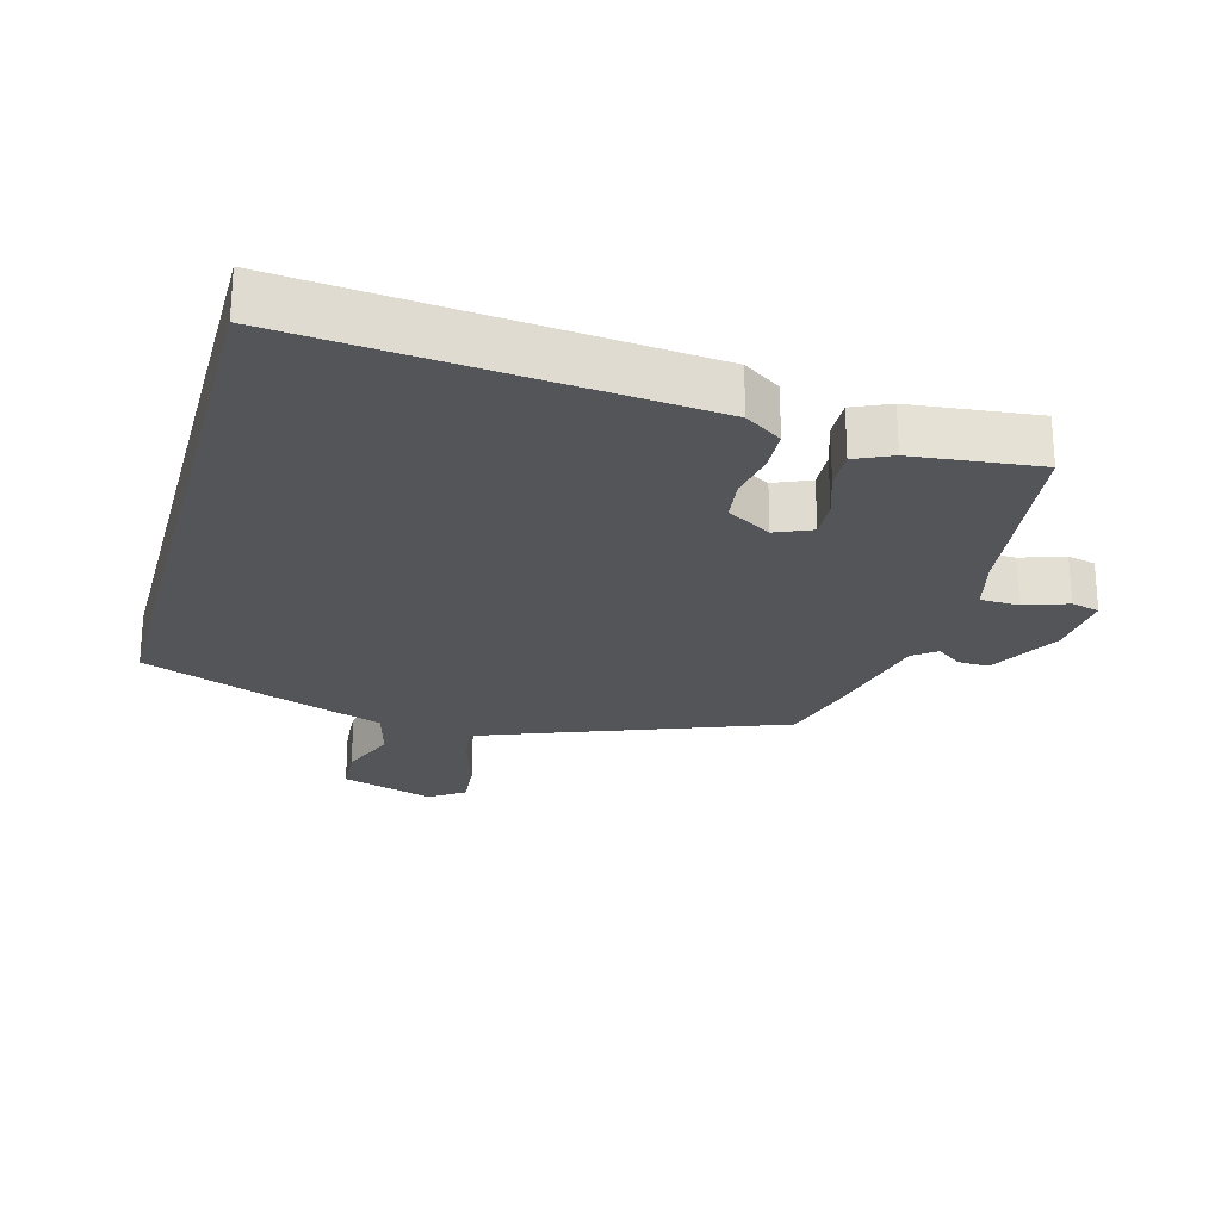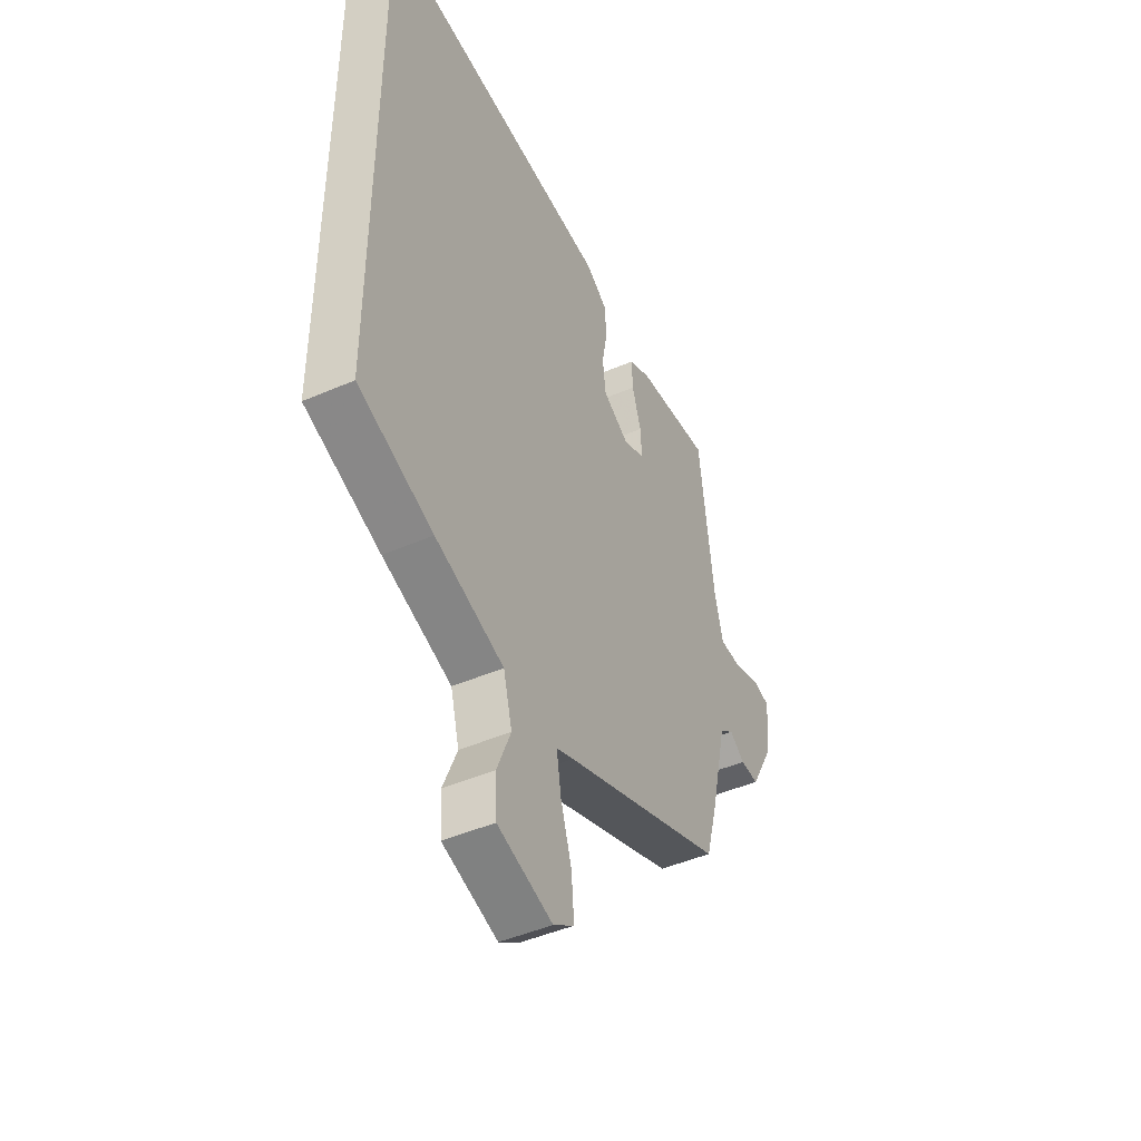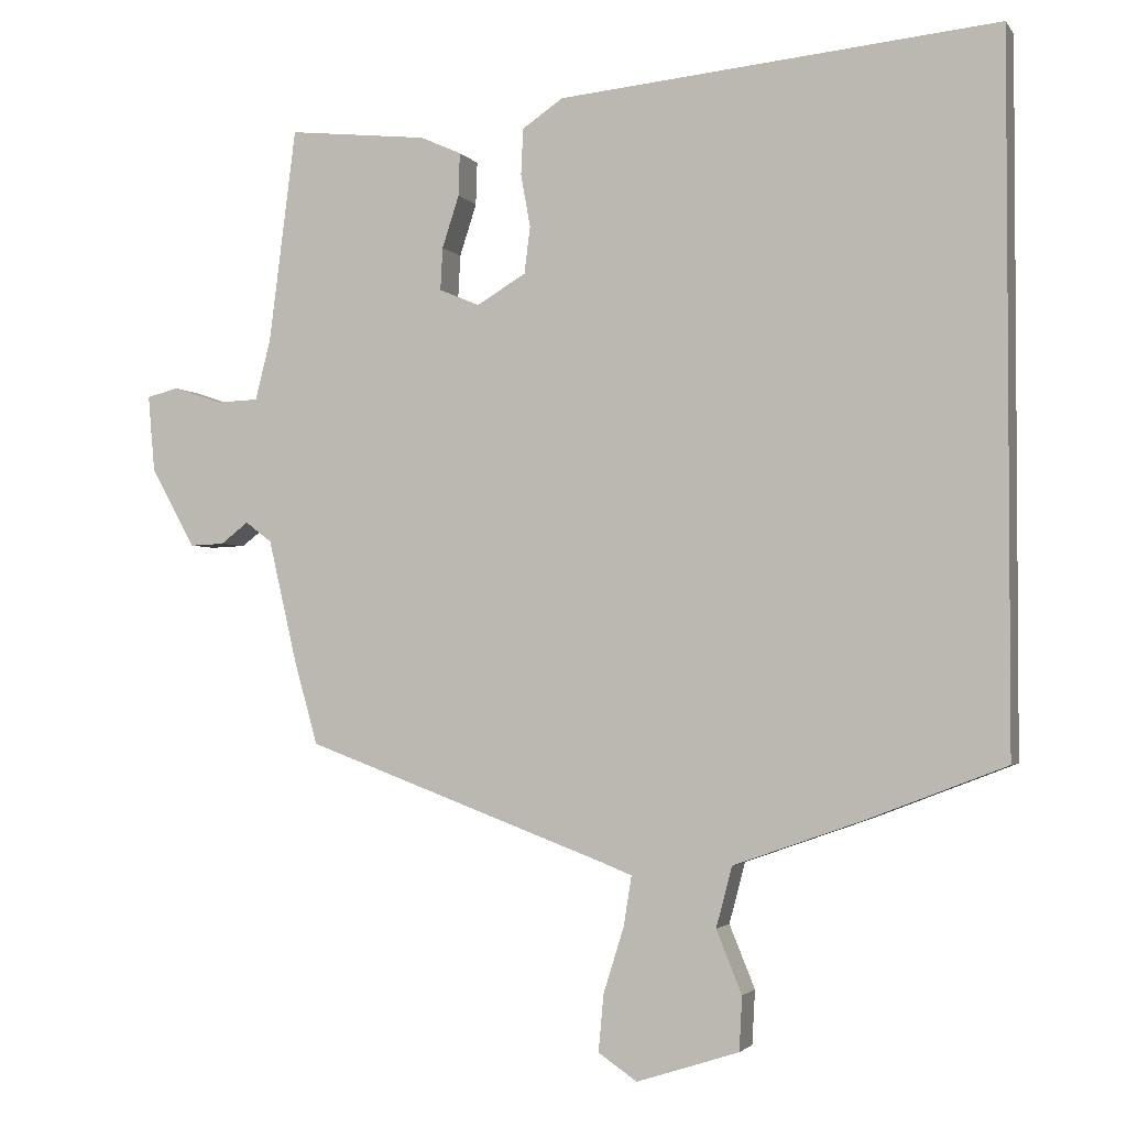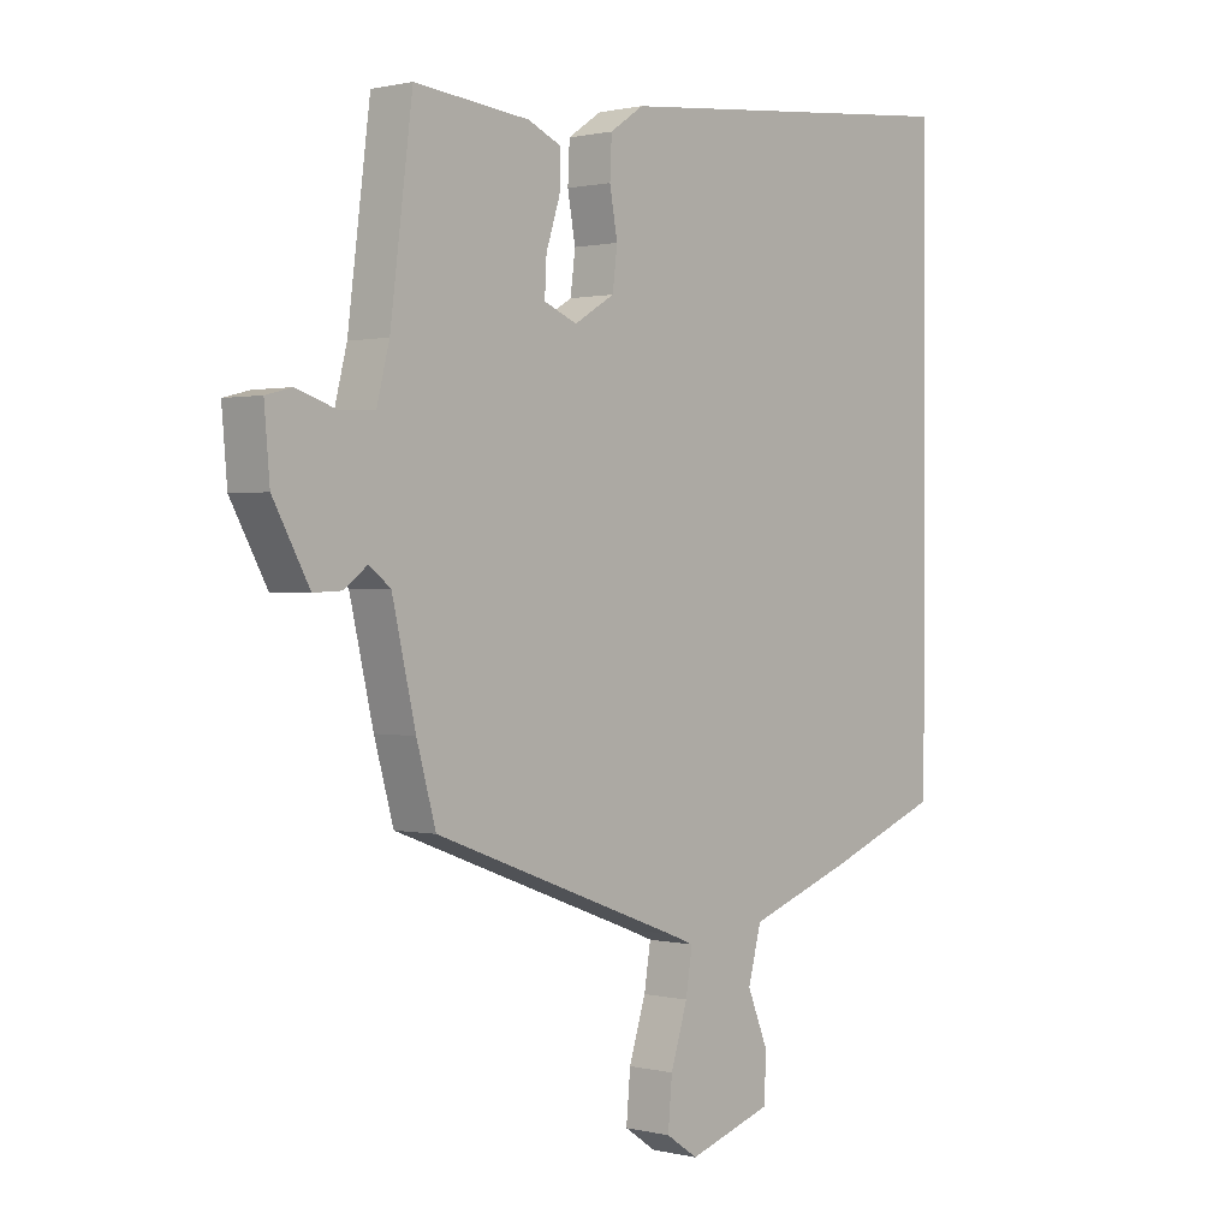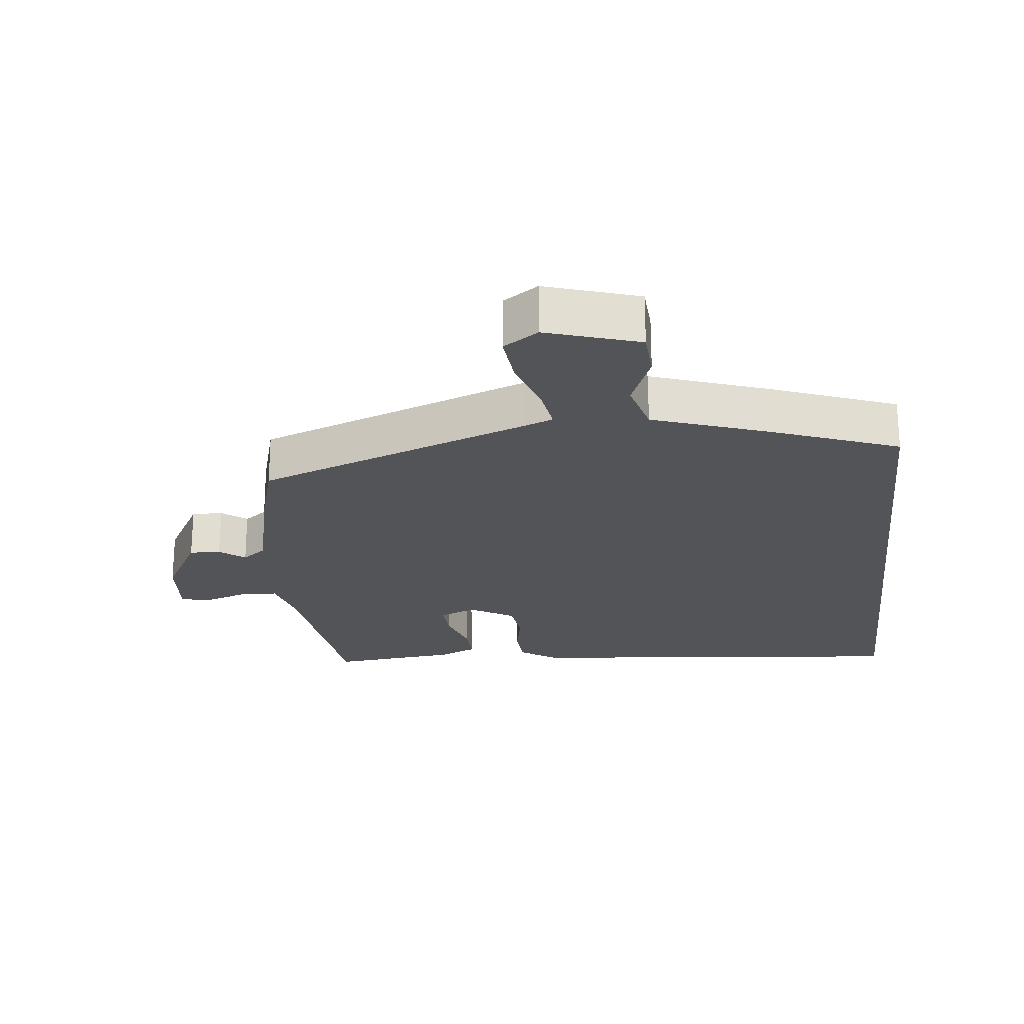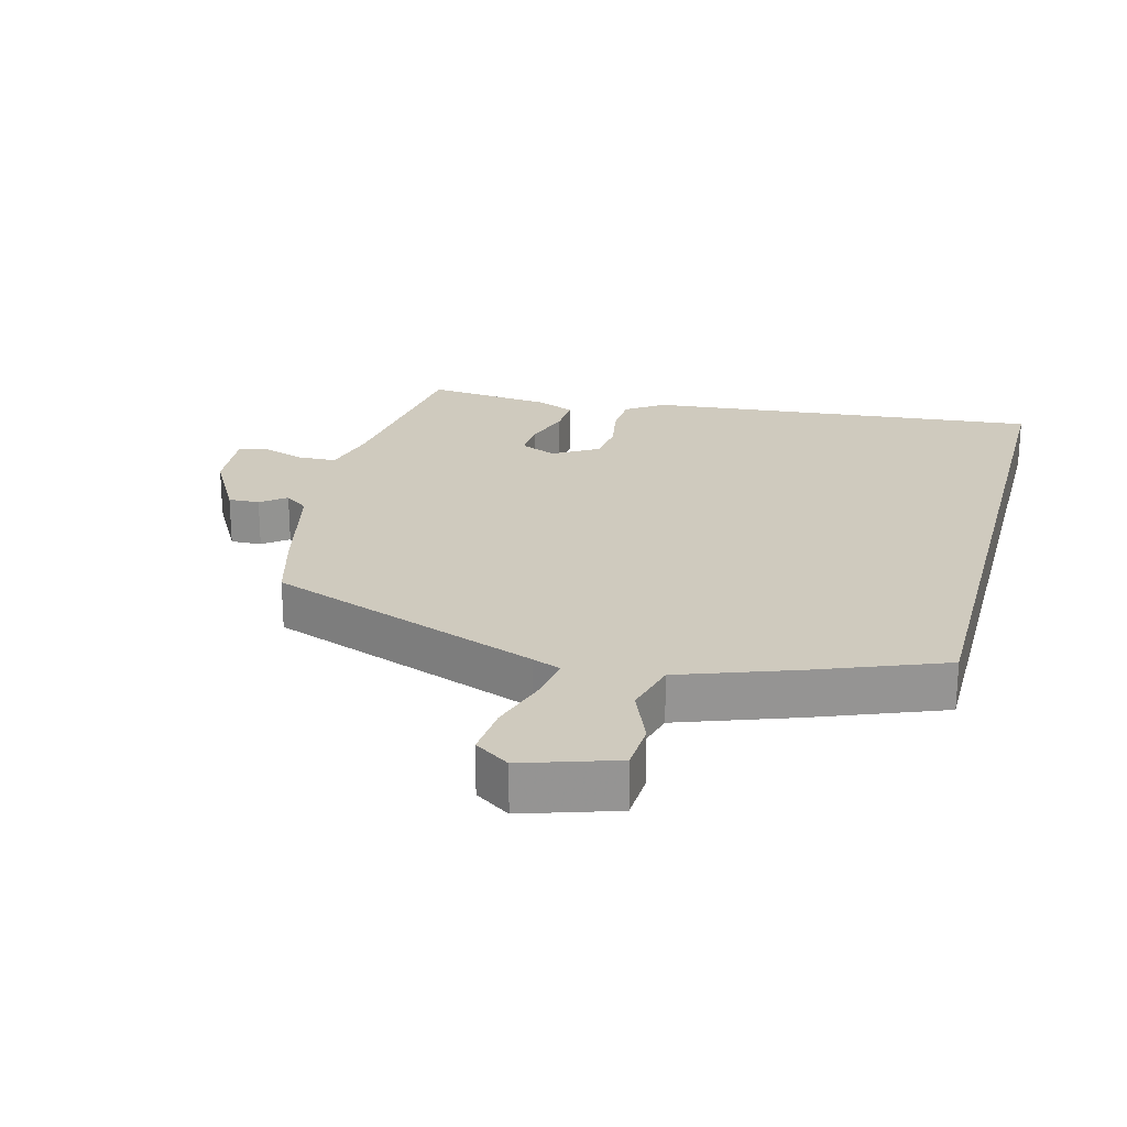
<metadata>
{"format":"obj","ext":"obj","renderer":"f3d","projection":"perspective","resolution":1024,"background":"white","views":[{"elev":-24.5,"azim":-15.1,"up":"+Y"},{"elev":-45.5,"azim":-63.4,"up":"+Z"},{"elev":-2.4,"azim":-161.9,"up":"+Z"},{"elev":0.8,"azim":131.6,"up":"+Z"},{"elev":-22.9,"azim":-173.6,"up":"+Y"},{"elev":23.2,"azim":-165.2,"up":"+Y"}]}
</metadata>
<code>
v 0.46 0.07 -0.378
v 0.047 0.07 -0.532
v 0.004 0.07 -0.549
v 0.015 0.07 -0.618
v 0.043 0.07 -0.707
v 0.05 0.07 -0.785
v -0.003 0.07 -0.821
v -0.143 0.07 -0.776
v -0.147 0.07 -0.702
v -0.112 0.07 -0.616
v -0.134 0.07 -0.533
v -0.309 0.07 -0.471
v -0.5 0.07 -0.397
v -0.5 0.07 0.559
v 0.101 0.07 0.5
v 0.157 0.07 0.462
v 0.16 0.07 0.399
v 0.147 0.07 0.327
v 0.155 0.07 0.263
v 0.222 0.07 0.223
v 0.277 0.07 0.246
v 0.274 0.07 0.304
v 0.251 0.07 0.375
v 0.249 0.07 0.434
v 0.305 0.07 0.459
v 0.496 0.07 0.479
v 0.533 0.07 0.187
v 0.554 0.07 0.104
v 0.612 0.07 0.102
v 0.678 0.07 0.124
v 0.721 0.07 0.113
v 0.712 0.07 0.009
v 0.652 0.07 -0.1
v 0.605 0.07 -0.098
v 0.567 0.07 -0.069
v 0.531 0.07 -0.096
v 0.492 0.07 -0.264
v 0.46 0 -0.378
v 0.047 0 -0.532
v 0.004 0 -0.549
v 0.015 0 -0.618
v 0.043 0 -0.707
v 0.05 0 -0.785
v -0.003 0 -0.821
v -0.143 0 -0.776
v -0.147 0 -0.702
v -0.112 0 -0.616
v -0.134 0 -0.533
v -0.309 0 -0.471
v -0.5 0 -0.397
v -0.5 0 0.559
v 0.101 0 0.5
v 0.157 0 0.462
v 0.16 0 0.399
v 0.147 0 0.327
v 0.155 0 0.263
v 0.222 0 0.223
v 0.277 0 0.246
v 0.274 0 0.304
v 0.251 0 0.375
v 0.249 0 0.434
v 0.305 0 0.459
v 0.496 0 0.479
v 0.533 0 0.187
v 0.554 0 0.104
v 0.612 0 0.102
v 0.678 0 0.124
v 0.721 0 0.113
v 0.712 0 0.009
v 0.652 0 -0.1
v 0.605 0 -0.098
v 0.567 0 -0.069
v 0.531 0 -0.096
v 0.492 0 -0.264
f 36 37 1 2
f 32 33 34 35
f 30 31 32 35
f 29 30 35 36
f 28 29 36 2
f 24 25 26 27
f 22 23 24 27
f 21 22 27 28
f 20 21 28 2
f 15 16 17 18
f 15 18 19
f 14 15 19
f 11 12 13 14
f 11 14 19 20
f 7 8 9 10
f 4 5 6 7
f 3 4 7 10
f 11 20 2 3
f 3 10 11
f 39 38 74 73
f 72 71 70 69
f 72 69 68 67
f 73 72 67 66
f 39 73 66 65
f 64 63 62 61
f 64 61 60 59
f 65 64 59 58
f 39 65 58 57
f 55 54 53 52
f 56 55 52
f 56 52 51
f 51 50 49 48
f 57 56 51 48
f 47 46 45 44
f 44 43 42 41
f 47 44 41 40
f 40 39 57 48
f 48 47 40
f 1 38 39 2
f 2 39 40 3
f 3 40 41 4
f 4 41 42 5
f 5 42 43 6
f 6 43 44 7
f 7 44 45 8
f 8 45 46 9
f 9 46 47 10
f 10 47 48 11
f 11 48 49 12
f 12 49 50 13
f 13 50 51 14
f 14 51 52 15
f 15 52 53 16
f 16 53 54 17
f 17 54 55 18
f 18 55 56 19
f 19 56 57 20
f 20 57 58 21
f 21 58 59 22
f 22 59 60 23
f 23 60 61 24
f 24 61 62 25
f 25 62 63 26
f 26 63 64 27
f 27 64 65 28
f 28 65 66 29
f 29 66 67 30
f 30 67 68 31
f 31 68 69 32
f 32 69 70 33
f 33 70 71 34
f 34 71 72 35
f 35 72 73 36
f 36 73 74 37
f 37 74 38 1

</code>
